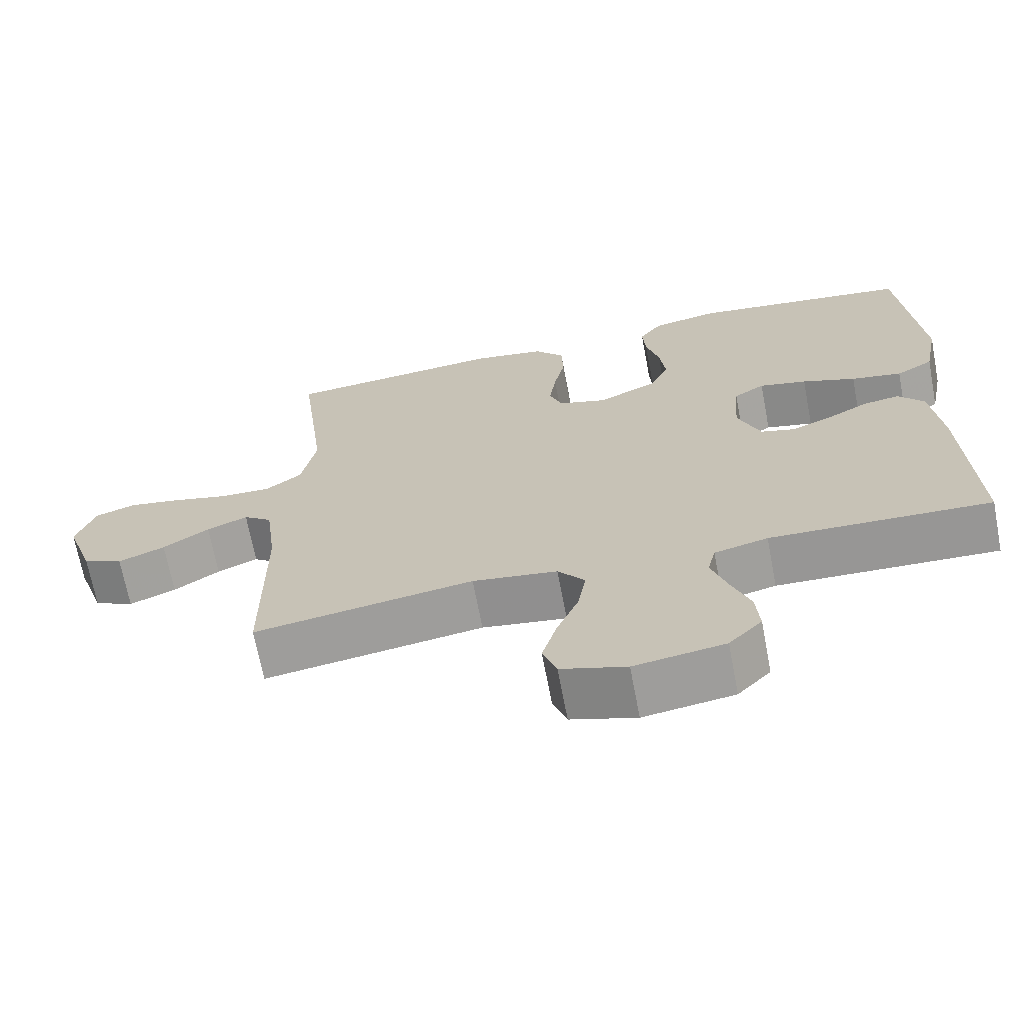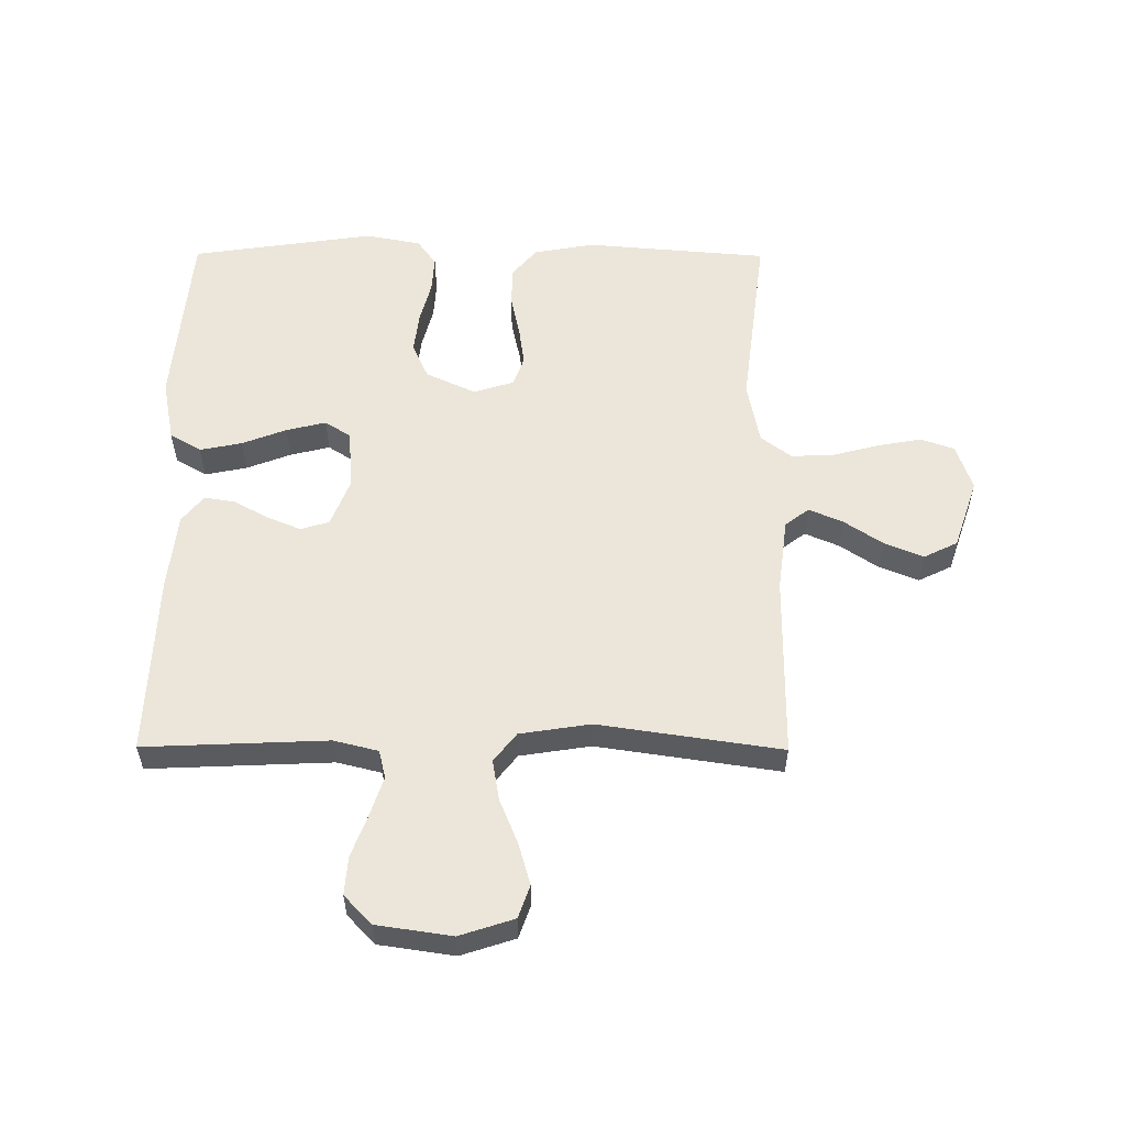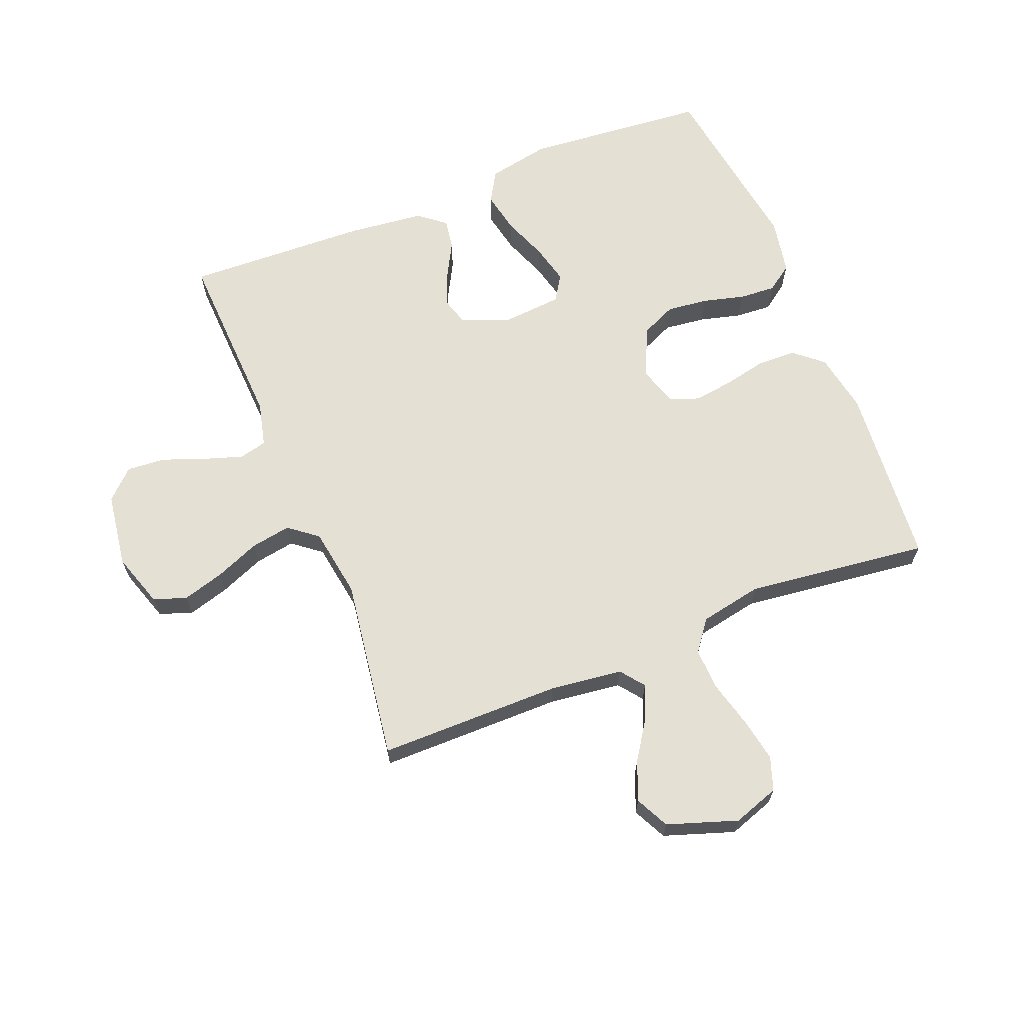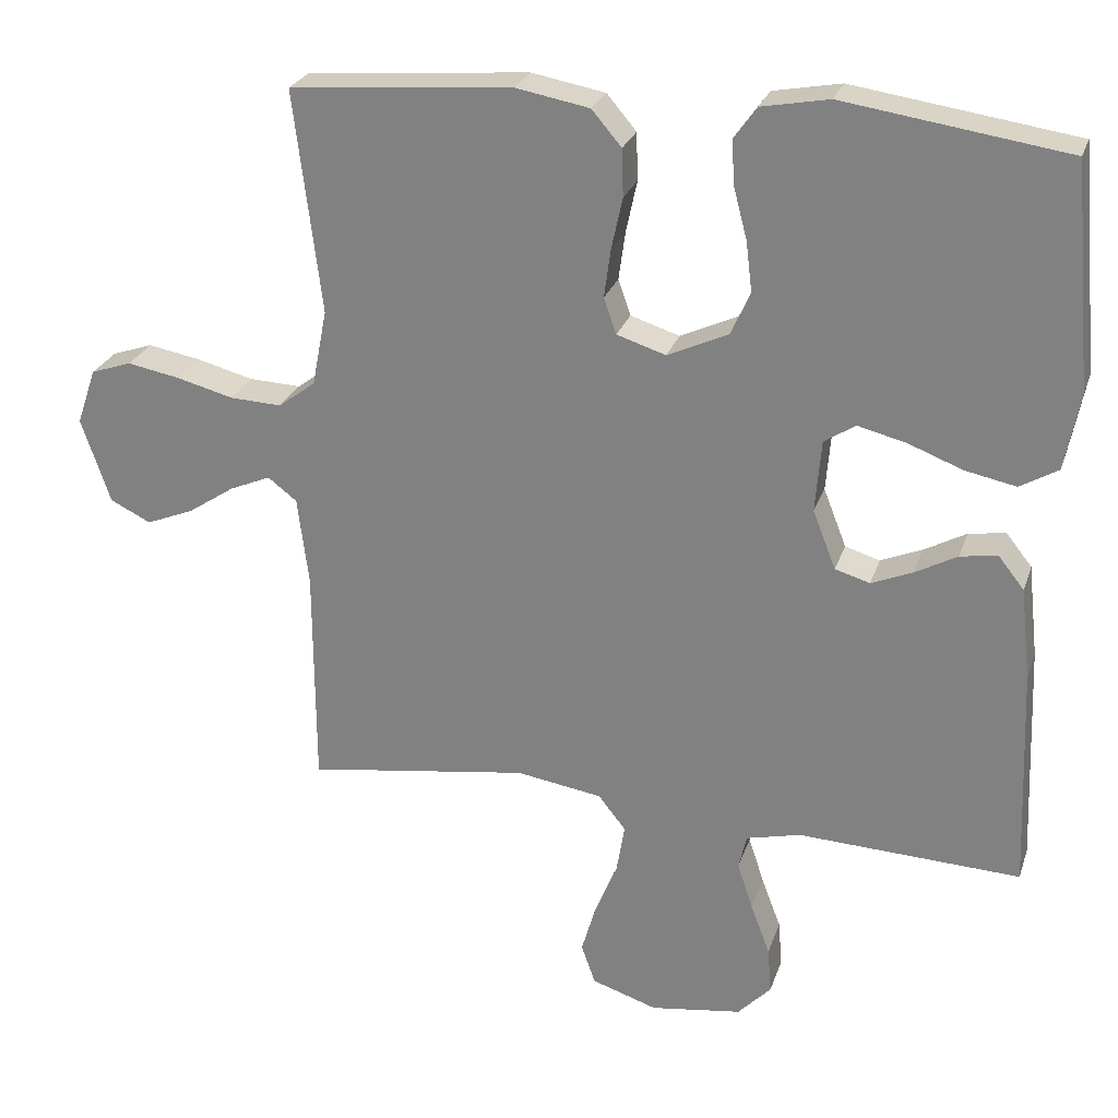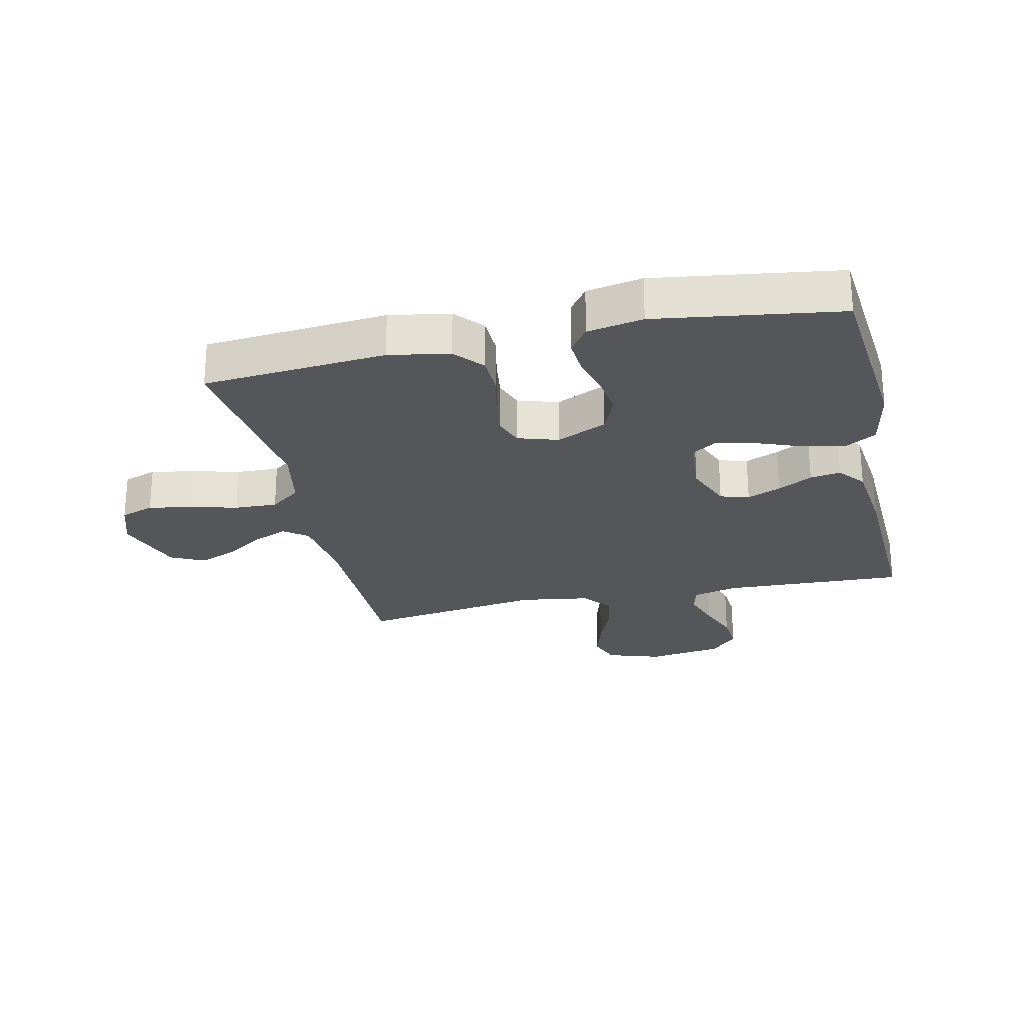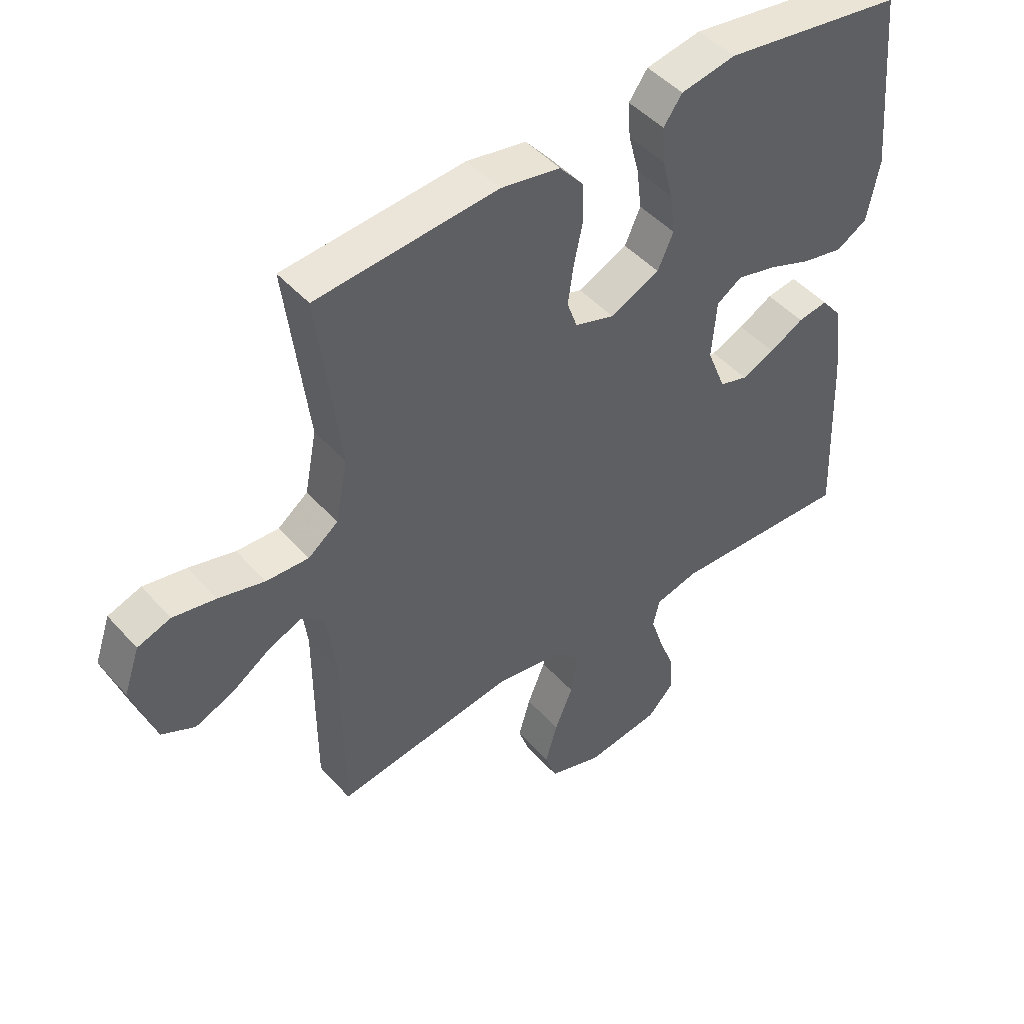
<metadata>
{"format":"obj","ext":"obj","renderer":"f3d","projection":"perspective","resolution":1024,"background":"white","views":[{"elev":-68.7,"azim":10.8,"up":"+Z"},{"elev":56.3,"azim":-179.7,"up":"+Y"},{"elev":65.6,"azim":-111.9,"up":"+Y"},{"elev":26.0,"azim":16.5,"up":"+Z"},{"elev":-25.2,"azim":12.7,"up":"+Y"},{"elev":46.7,"azim":-39.1,"up":"+Z"}]}
</metadata>
<code>
v -0.5 0.07 0.5
v -0.2 0.07 0.525
v -0.101 0.07 0.507
v -0.061 0.07 0.46
v -0.059 0.07 0.396
v -0.074 0.07 0.326
v -0.083 0.07 0.261
v -0.066 0.07 0.213
v 0 0.07 0.192
v 0.082 0.07 0.23
v 0.108 0.07 0.288
v 0.1 0.07 0.355
v 0.082 0.07 0.424
v 0.078 0.07 0.484
v 0.109 0.07 0.527
v 0.2 0.07 0.544
v 0.5 0.07 0.5
v 0.527 0.07 0.2
v 0.507 0.07 0.097
v 0.456 0.07 0.067
v 0.387 0.07 0.081
v 0.314 0.07 0.109
v 0.249 0.07 0.125
v 0.207 0.07 0.098
v 0.199 0.07 0
v 0.23 0.07 -0.079
v 0.277 0.07 -0.093
v 0.332 0.07 -0.07
v 0.389 0.07 -0.039
v 0.439 0.07 -0.031
v 0.474 0.07 -0.075
v 0.488 0.07 -0.2
v 0.5 0.07 -0.5
v 0.2 0.07 -0.487
v 0.127 0.07 -0.505
v 0.116 0.07 -0.551
v 0.137 0.07 -0.615
v 0.163 0.07 -0.684
v 0.168 0.07 -0.747
v 0.123 0.07 -0.794
v 0 0.07 -0.812
v -0.089 0.07 -0.783
v -0.108 0.07 -0.729
v -0.088 0.07 -0.66
v -0.058 0.07 -0.587
v -0.047 0.07 -0.521
v -0.084 0.07 -0.474
v -0.2 0.07 -0.456
v -0.5 0.07 -0.5
v -0.501 0.07 -0.2
v -0.516 0.07 -0.08
v -0.555 0.07 -0.05
v -0.611 0.07 -0.074
v -0.674 0.07 -0.116
v -0.738 0.07 -0.142
v -0.793 0.07 -0.115
v -0.832 0.07 0
v -0.806 0.07 0.076
v -0.751 0.07 0.095
v -0.68 0.07 0.082
v -0.603 0.07 0.062
v -0.533 0.07 0.059
v -0.483 0.07 0.097
v -0.463 0.07 0.2
v -0.5 0 0.5
v -0.2 0 0.525
v -0.101 0 0.507
v -0.061 0 0.46
v -0.059 0 0.396
v -0.074 0 0.326
v -0.083 0 0.261
v -0.066 0 0.213
v 0 0 0.192
v 0.082 0 0.23
v 0.108 0 0.288
v 0.1 0 0.355
v 0.082 0 0.424
v 0.078 0 0.484
v 0.109 0 0.527
v 0.2 0 0.544
v 0.5 0 0.5
v 0.527 0 0.2
v 0.507 0 0.097
v 0.456 0 0.067
v 0.387 0 0.081
v 0.314 0 0.109
v 0.249 0 0.125
v 0.207 0 0.098
v 0.199 0 0
v 0.23 0 -0.079
v 0.277 0 -0.093
v 0.332 0 -0.07
v 0.389 0 -0.039
v 0.439 0 -0.031
v 0.474 0 -0.075
v 0.488 0 -0.2
v 0.5 0 -0.5
v 0.2 0 -0.487
v 0.127 0 -0.505
v 0.116 0 -0.551
v 0.137 0 -0.615
v 0.163 0 -0.684
v 0.168 0 -0.747
v 0.123 0 -0.794
v 0 0 -0.812
v -0.089 0 -0.783
v -0.108 0 -0.729
v -0.088 0 -0.66
v -0.058 0 -0.587
v -0.047 0 -0.521
v -0.084 0 -0.474
v -0.2 0 -0.456
v -0.5 0 -0.5
v -0.501 0 -0.2
v -0.516 0 -0.08
v -0.555 0 -0.05
v -0.611 0 -0.074
v -0.674 0 -0.116
v -0.738 0 -0.142
v -0.793 0 -0.115
v -0.832 0 0
v -0.806 0 0.076
v -0.751 0 0.095
v -0.68 0 0.082
v -0.603 0 0.062
v -0.533 0 0.059
v -0.483 0 0.097
v -0.463 0 0.2
f 58 59 60 61
f 56 57 58 61
f 56 61 62
f 53 54 55 56
f 52 53 56 62
f 51 52 62 63
f 48 49 50
f 47 48 50 51
f 42 43 44 45
f 42 45 46
f 41 42 46
f 40 41 46
f 37 38 39 40
f 36 37 40 46
f 35 36 46 47
f 31 32 33 34
f 28 29 30 31
f 27 28 31 34
f 26 27 34 35
f 19 20 21 22
f 19 22 23
f 18 19 23
f 17 18 23
f 16 17 23 24
f 12 13 14 15
f 11 12 15 16
f 3 4 5 6
f 3 6 7
f 64 1 2 3
f 64 3 7
f 63 64 7 8
f 51 63 8 9
f 47 51 9 10
f 25 26 35 47
f 25 47 10 11
f 11 16 24 25
f 125 124 123 122
f 125 122 121 120
f 126 125 120
f 120 119 118 117
f 126 120 117 116
f 127 126 116 115
f 114 113 112
f 115 114 112 111
f 109 108 107 106
f 110 109 106
f 110 106 105
f 110 105 104
f 104 103 102 101
f 110 104 101 100
f 111 110 100 99
f 98 97 96 95
f 95 94 93 92
f 98 95 92 91
f 99 98 91 90
f 86 85 84 83
f 87 86 83
f 87 83 82
f 87 82 81
f 88 87 81 80
f 79 78 77 76
f 80 79 76 75
f 70 69 68 67
f 71 70 67
f 67 66 65 128
f 71 67 128
f 72 71 128 127
f 73 72 127 115
f 74 73 115 111
f 111 99 90 89
f 75 74 111 89
f 89 88 80 75
f 1 65 66 2
f 2 66 67 3
f 3 67 68 4
f 4 68 69 5
f 5 69 70 6
f 6 70 71 7
f 7 71 72 8
f 8 72 73 9
f 9 73 74 10
f 10 74 75 11
f 11 75 76 12
f 12 76 77 13
f 13 77 78 14
f 14 78 79 15
f 15 79 80 16
f 16 80 81 17
f 17 81 82 18
f 18 82 83 19
f 19 83 84 20
f 20 84 85 21
f 21 85 86 22
f 22 86 87 23
f 23 87 88 24
f 24 88 89 25
f 25 89 90 26
f 26 90 91 27
f 27 91 92 28
f 28 92 93 29
f 29 93 94 30
f 30 94 95 31
f 31 95 96 32
f 32 96 97 33
f 33 97 98 34
f 34 98 99 35
f 35 99 100 36
f 36 100 101 37
f 37 101 102 38
f 38 102 103 39
f 39 103 104 40
f 40 104 105 41
f 41 105 106 42
f 42 106 107 43
f 43 107 108 44
f 44 108 109 45
f 45 109 110 46
f 46 110 111 47
f 47 111 112 48
f 48 112 113 49
f 49 113 114 50
f 50 114 115 51
f 51 115 116 52
f 52 116 117 53
f 53 117 118 54
f 54 118 119 55
f 55 119 120 56
f 56 120 121 57
f 57 121 122 58
f 58 122 123 59
f 59 123 124 60
f 60 124 125 61
f 61 125 126 62
f 62 126 127 63
f 63 127 128 64
f 64 128 65 1

</code>
